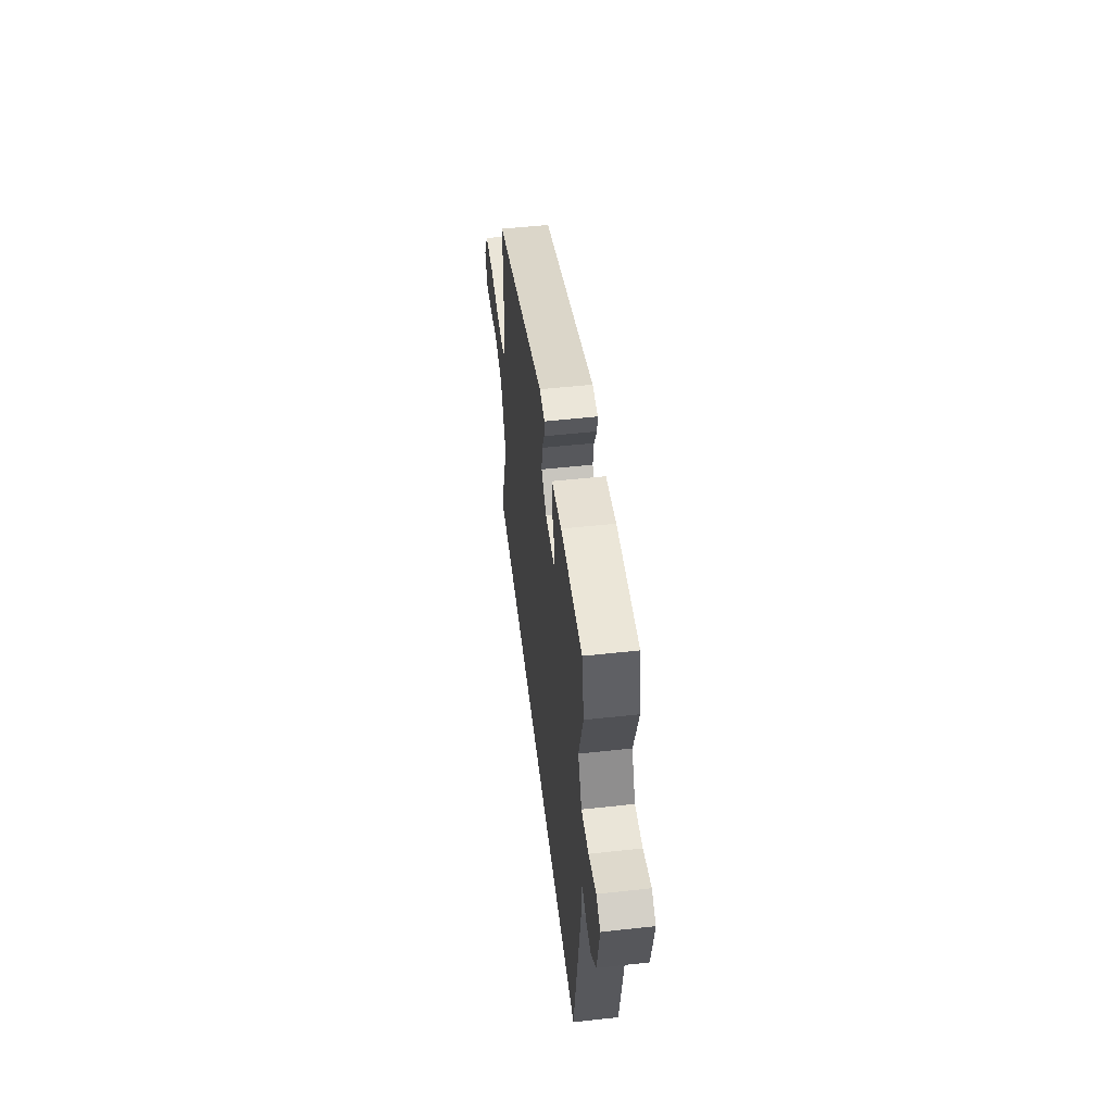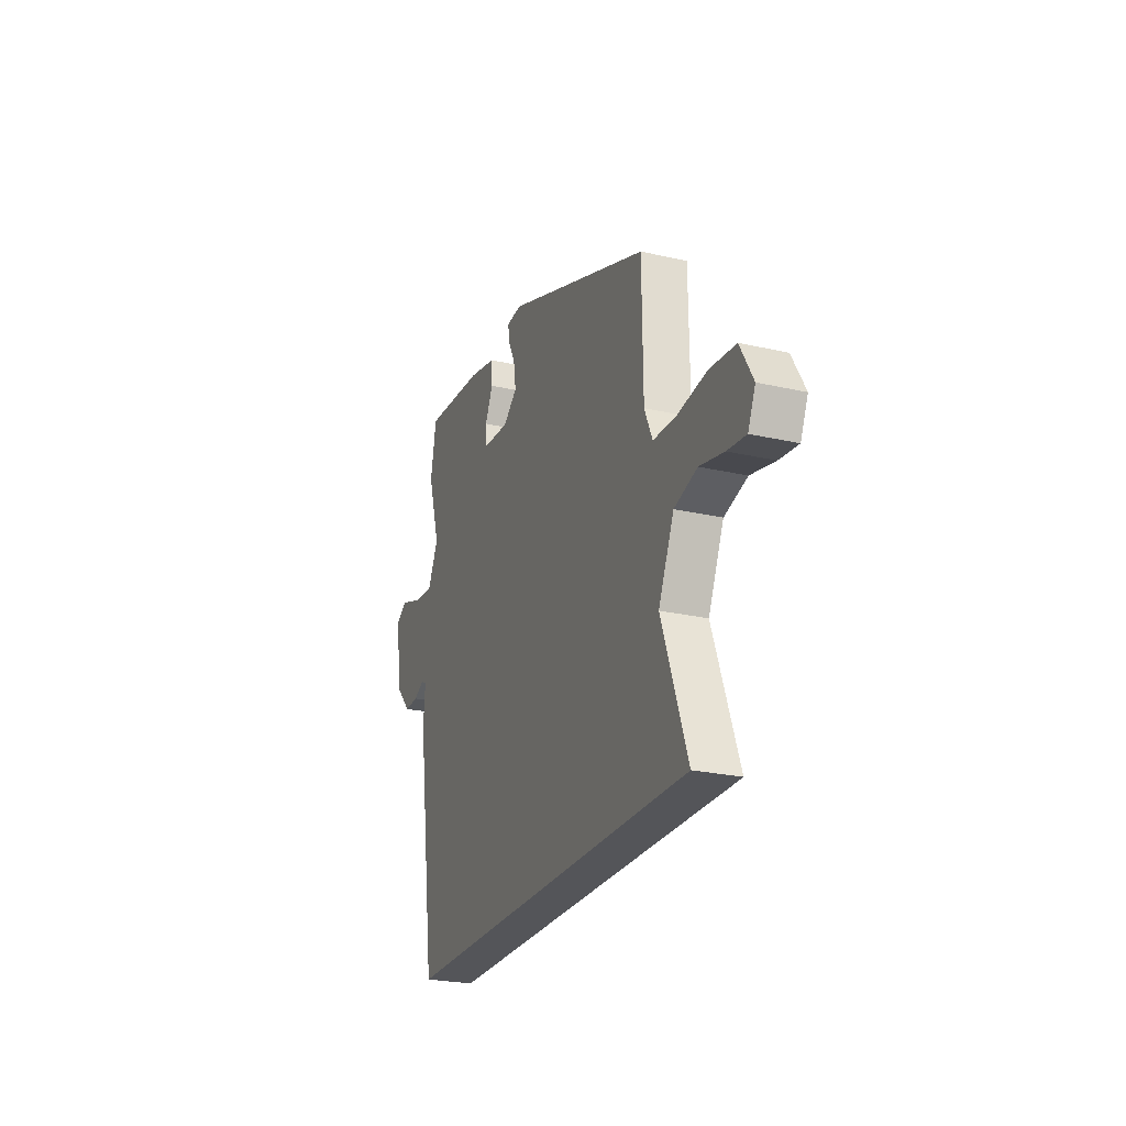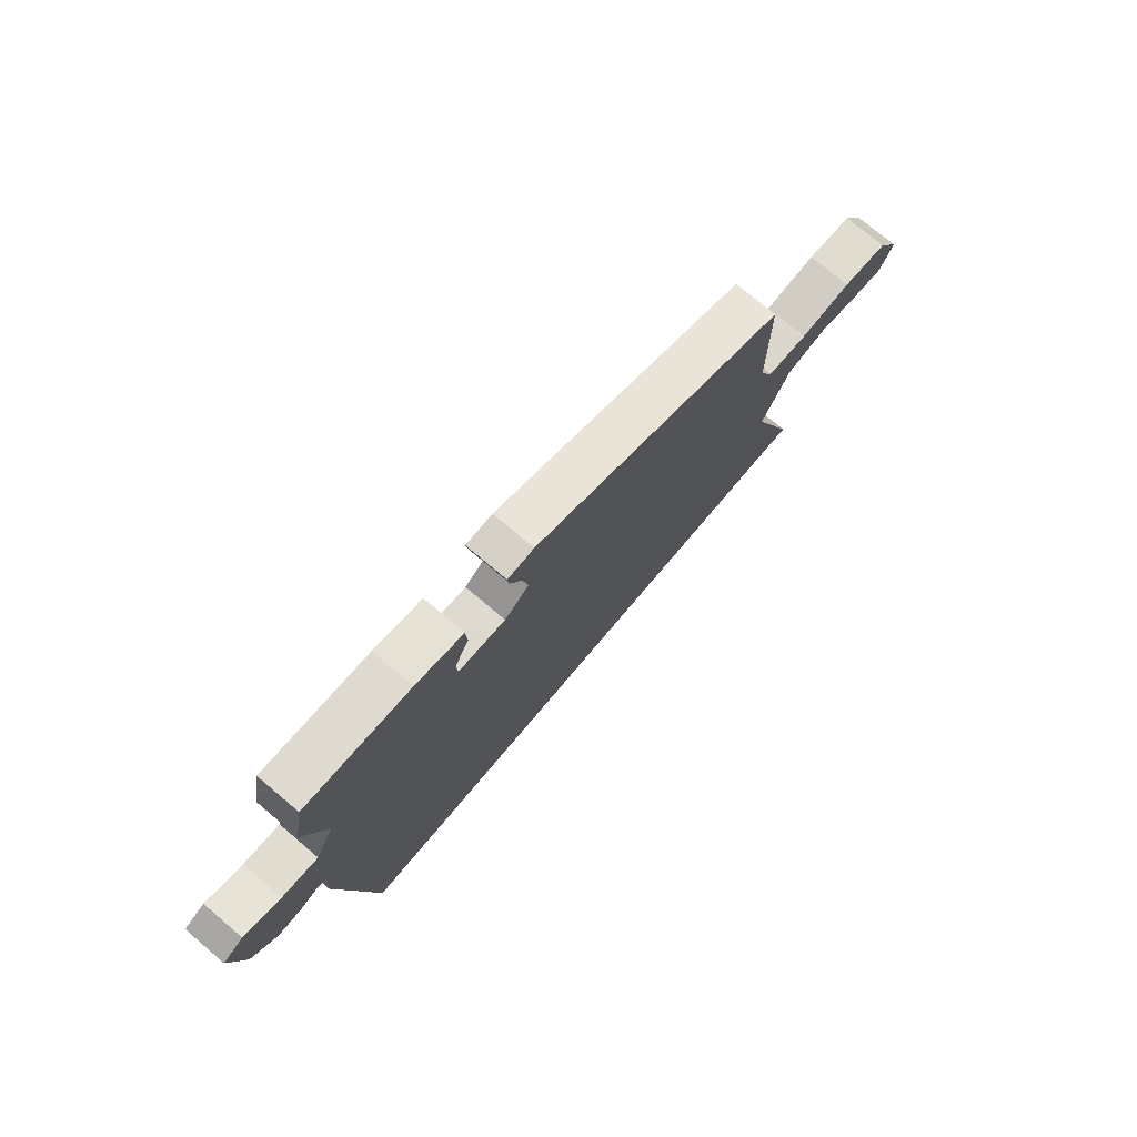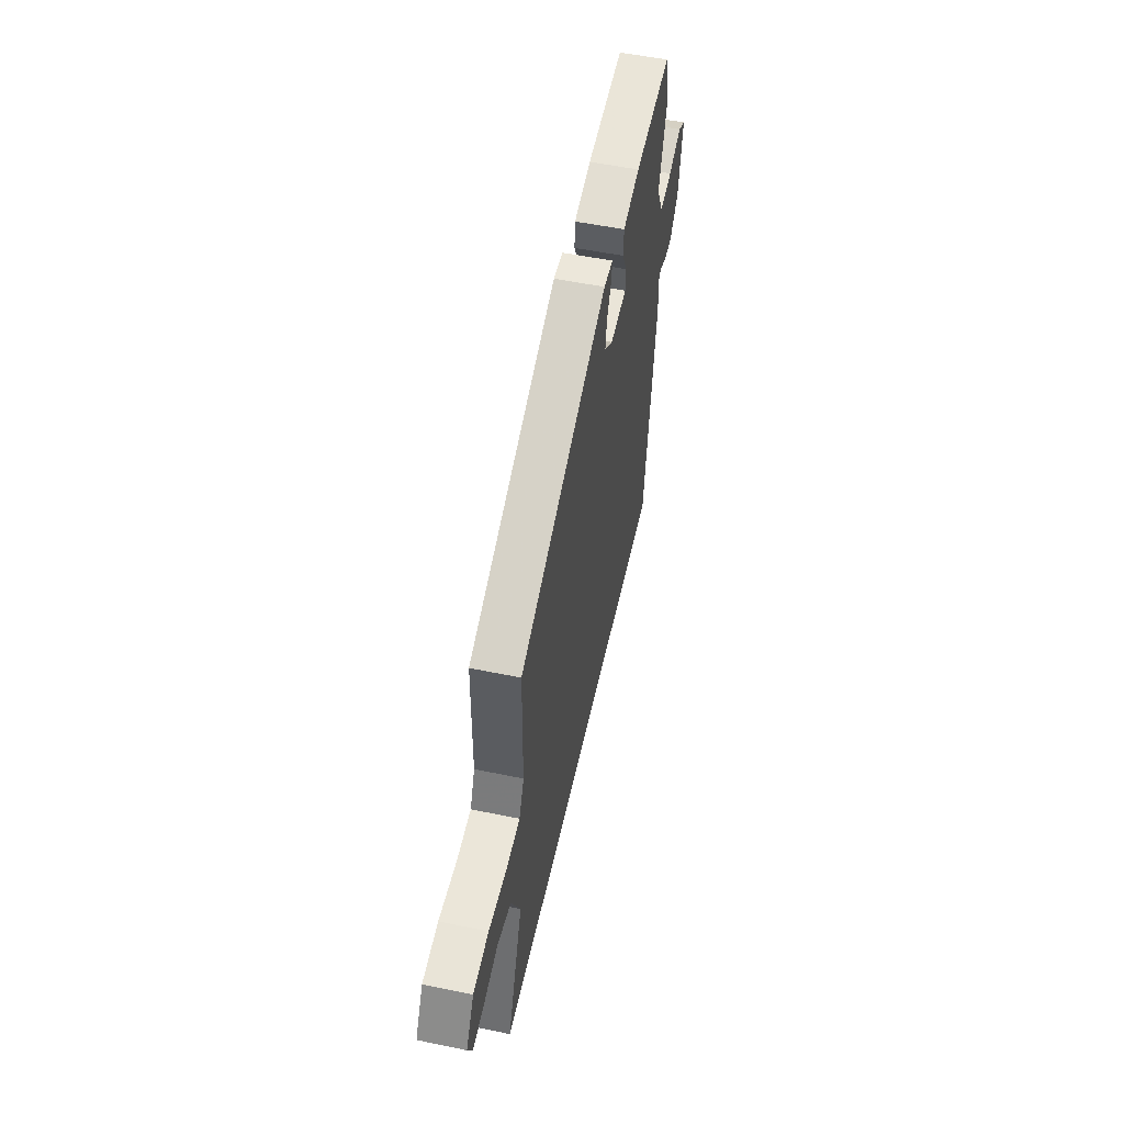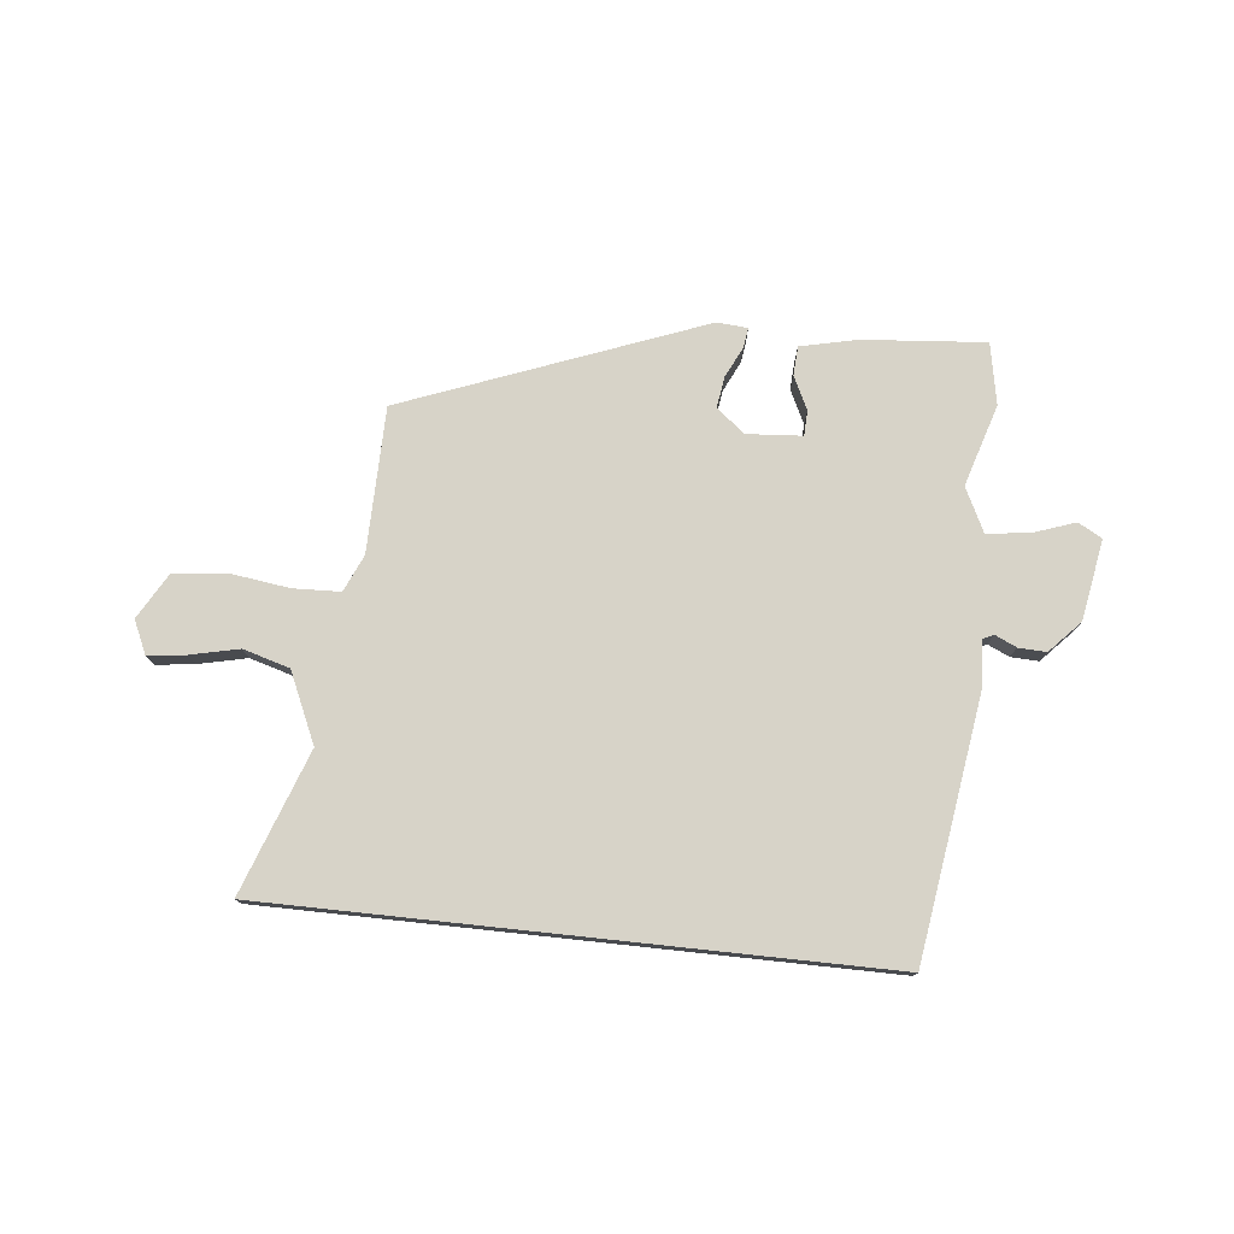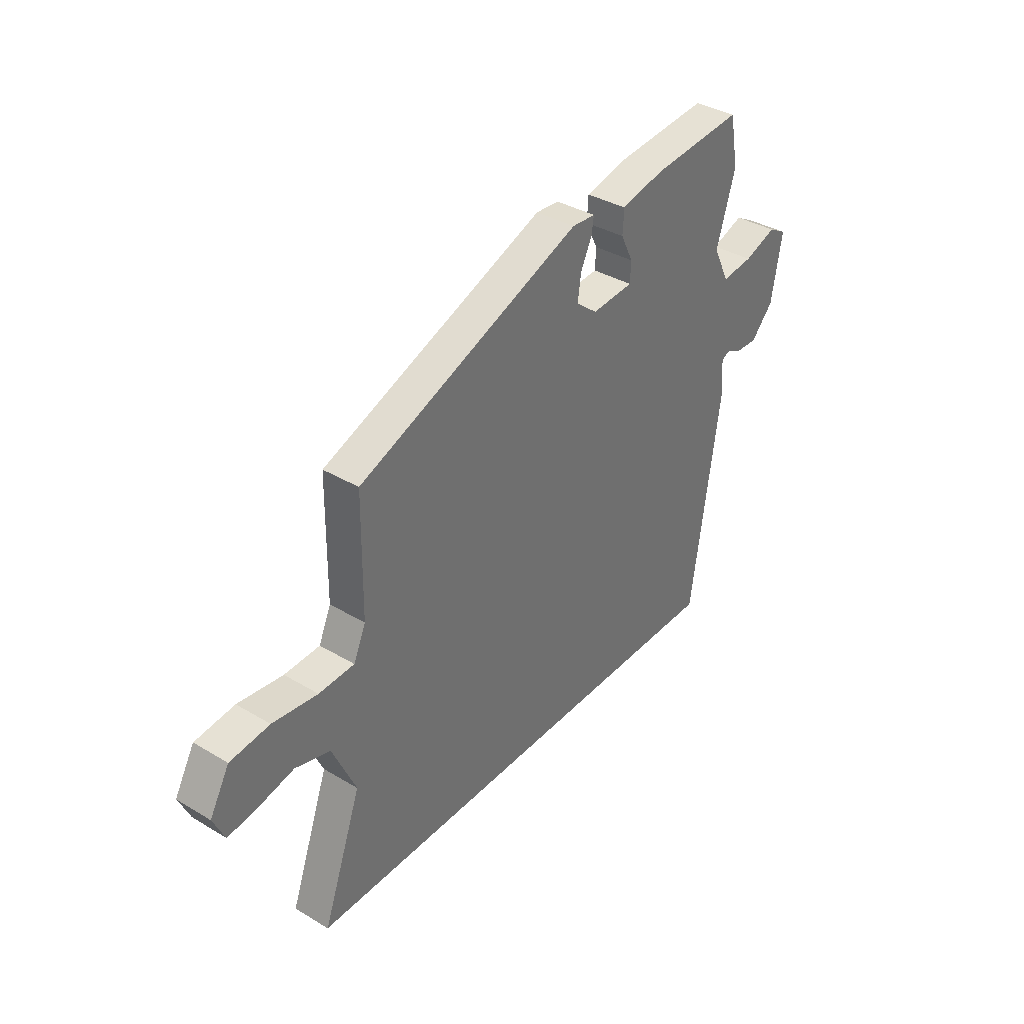
<metadata>
{"format":"obj","ext":"obj","renderer":"f3d","projection":"perspective","resolution":1024,"background":"white","views":[{"elev":51.8,"azim":-96.8,"up":"+Z"},{"elev":-24.7,"azim":69.5,"up":"+Z"},{"elev":75.1,"azim":-49.8,"up":"+Z"},{"elev":54.1,"azim":102.4,"up":"+Z"},{"elev":76.9,"azim":-173.9,"up":"+Y"},{"elev":36.8,"azim":127.7,"up":"+Z"}]}
</metadata>
<code>
v 0.46 0.07 0.31
v 0.463 0.07 0.06
v 0.491 0.07 -0.003
v 0.572 0.07 -0.006
v 0.675 0.07 0.008
v 0.765 0.07 -0.002
v 0.81 0.07 -0.081
v 0.784 0.07 -0.138
v 0.719 0.07 -0.13
v 0.635 0.07 -0.111
v 0.555 0.07 -0.134
v 0.501 0.07 -0.254
v 0.59 0.07 -0.5
v -0.458 0.07 -0.5
v -0.524 0.07 -0.048
v -0.518 0.07 0.028
v -0.537 0.07 0.037
v -0.574 0.07 0.02
v -0.622 0.07 0.018
v -0.673 0.07 0.073
v -0.697 0.07 0.211
v -0.656 0.07 0.234
v -0.582 0.07 0.208
v -0.51 0.07 0.2
v -0.473 0.07 0.275
v -0.516 0.07 0.415
v -0.496 0.07 0.521
v -0.285 0.07 0.503
v -0.188 0.07 0.481
v -0.185 0.07 0.431
v -0.213 0.07 0.374
v -0.211 0.07 0.331
v -0.116 0.07 0.324
v -0.067 0.07 0.363
v -0.075 0.07 0.417
v -0.1 0.07 0.469
v -0.105 0.07 0.504
v -0.052 0.07 0.508
v 0.46 0 0.31
v 0.463 0 0.06
v 0.491 0 -0.003
v 0.572 0 -0.006
v 0.675 0 0.008
v 0.765 0 -0.002
v 0.81 0 -0.081
v 0.784 0 -0.138
v 0.719 0 -0.13
v 0.635 0 -0.111
v 0.555 0 -0.134
v 0.501 0 -0.254
v 0.59 0 -0.5
v -0.458 0 -0.5
v -0.524 0 -0.048
v -0.518 0 0.028
v -0.537 0 0.037
v -0.574 0 0.02
v -0.622 0 0.018
v -0.673 0 0.073
v -0.697 0 0.211
v -0.656 0 0.234
v -0.582 0 0.208
v -0.51 0 0.2
v -0.473 0 0.275
v -0.516 0 0.415
v -0.496 0 0.521
v -0.285 0 0.503
v -0.188 0 0.481
v -0.185 0 0.431
v -0.213 0 0.374
v -0.211 0 0.331
v -0.116 0 0.324
v -0.067 0 0.363
v -0.075 0 0.417
v -0.1 0 0.469
v -0.105 0 0.504
v -0.052 0 0.508
f 35 36 37 38
f 34 35 38 1
f 33 34 1 2
f 32 33 2 3
f 28 29 30 31
f 28 31 32
f 25 26 27 28
f 24 25 28 32
f 20 21 22 23
f 20 23 24
f 17 18 19 20
f 17 20 24 32
f 13 14 15 16
f 12 13 16
f 11 12 16 17
f 10 11 17 32
f 4 5 6 7
f 3 4 7 8
f 9 10 32 3
f 3 8 9
f 76 75 74 73
f 39 76 73 72
f 40 39 72 71
f 41 40 71 70
f 69 68 67 66
f 70 69 66
f 66 65 64 63
f 70 66 63 62
f 61 60 59 58
f 62 61 58
f 58 57 56 55
f 70 62 58 55
f 54 53 52 51
f 54 51 50
f 55 54 50 49
f 70 55 49 48
f 45 44 43 42
f 46 45 42 41
f 41 70 48 47
f 47 46 41
f 1 39 40 2
f 2 40 41 3
f 3 41 42 4
f 4 42 43 5
f 5 43 44 6
f 6 44 45 7
f 7 45 46 8
f 8 46 47 9
f 9 47 48 10
f 10 48 49 11
f 11 49 50 12
f 12 50 51 13
f 13 51 52 14
f 14 52 53 15
f 15 53 54 16
f 16 54 55 17
f 17 55 56 18
f 18 56 57 19
f 19 57 58 20
f 20 58 59 21
f 21 59 60 22
f 22 60 61 23
f 23 61 62 24
f 24 62 63 25
f 25 63 64 26
f 26 64 65 27
f 27 65 66 28
f 28 66 67 29
f 29 67 68 30
f 30 68 69 31
f 31 69 70 32
f 32 70 71 33
f 33 71 72 34
f 34 72 73 35
f 35 73 74 36
f 36 74 75 37
f 37 75 76 38
f 38 76 39 1

</code>
